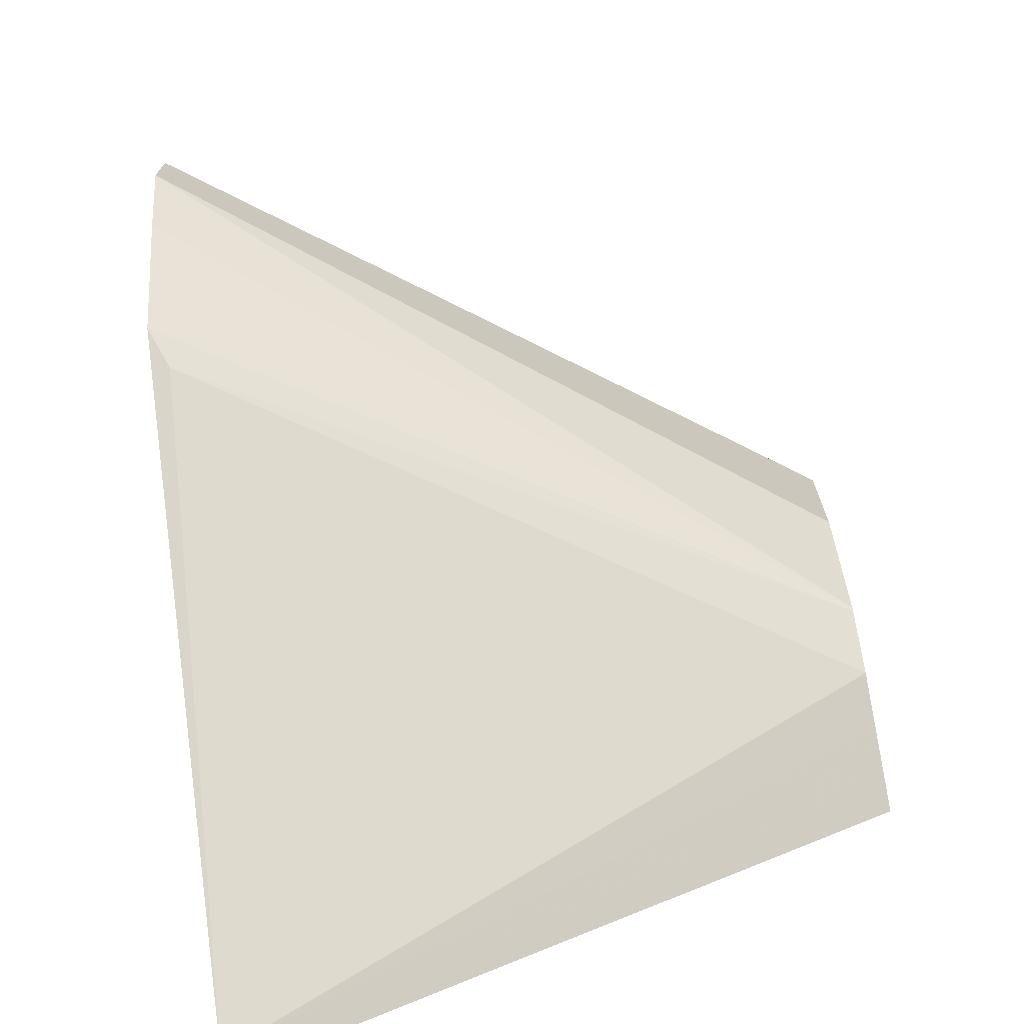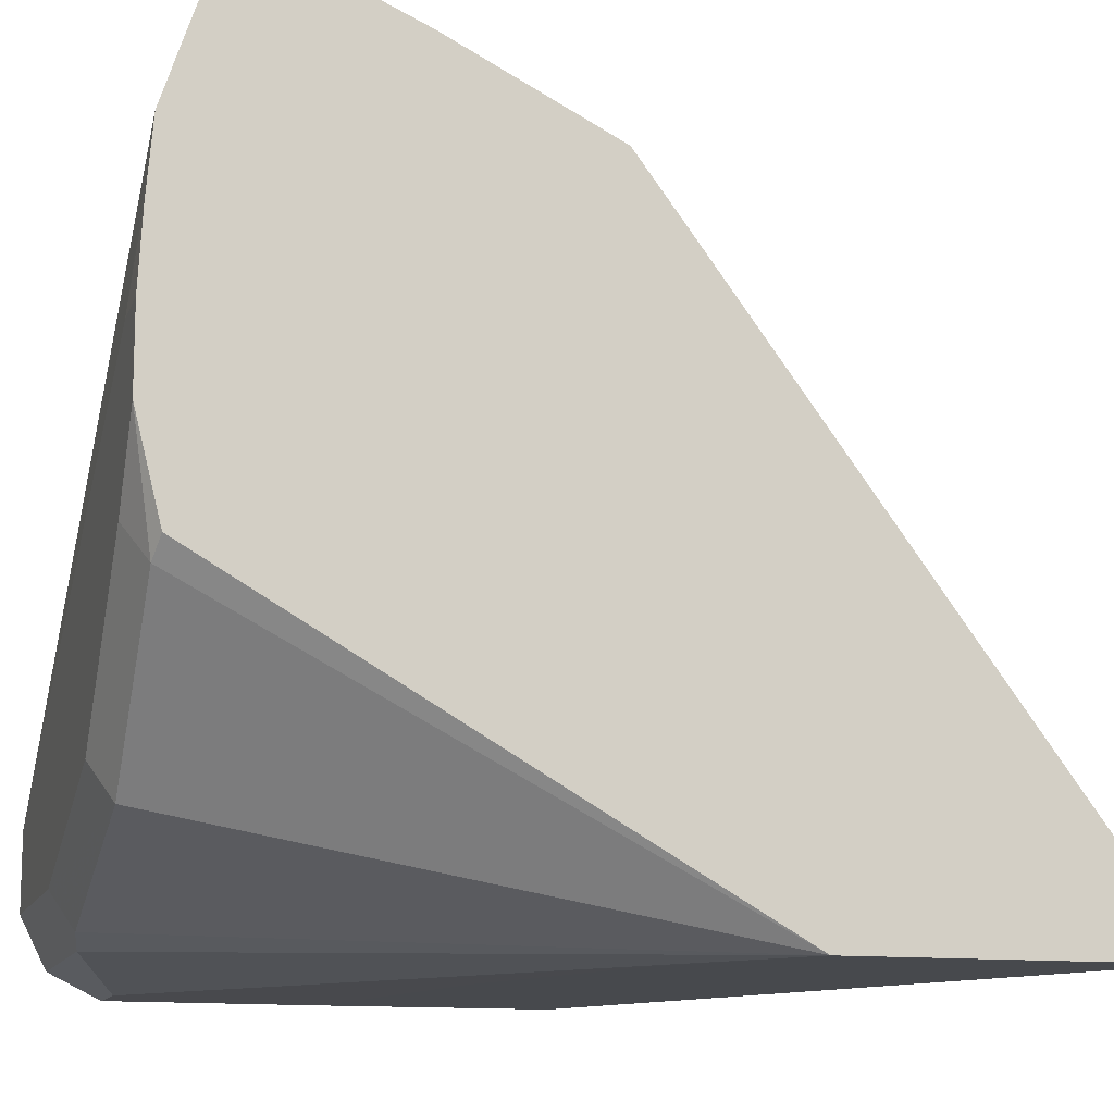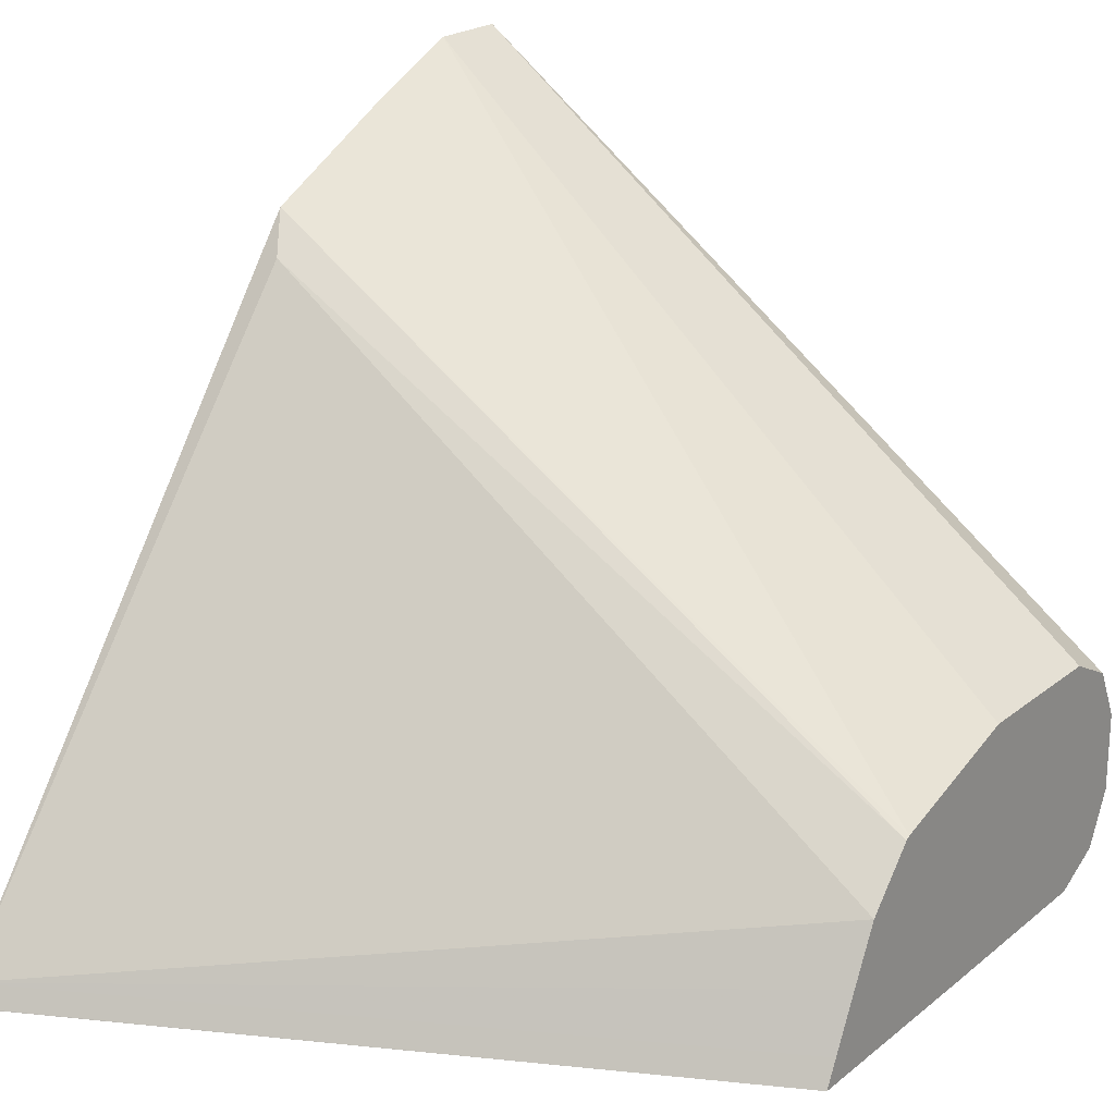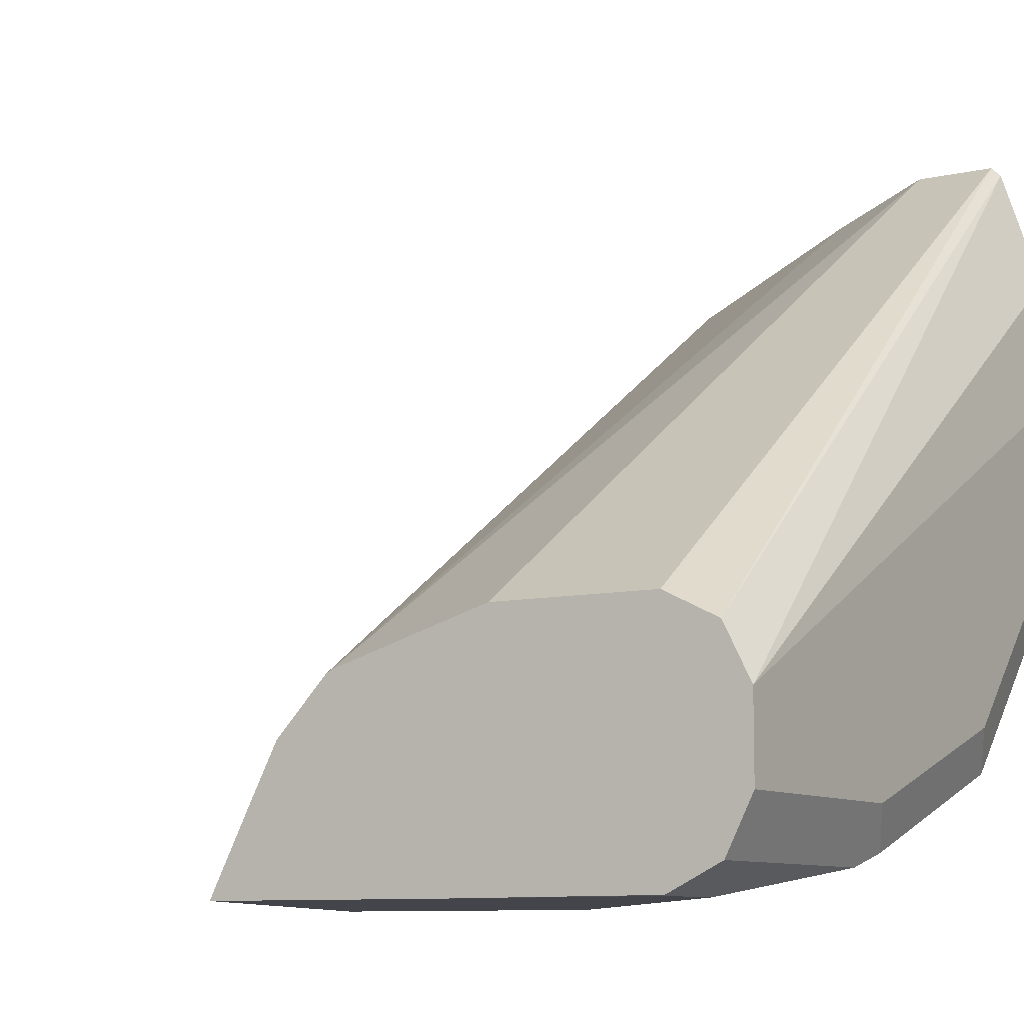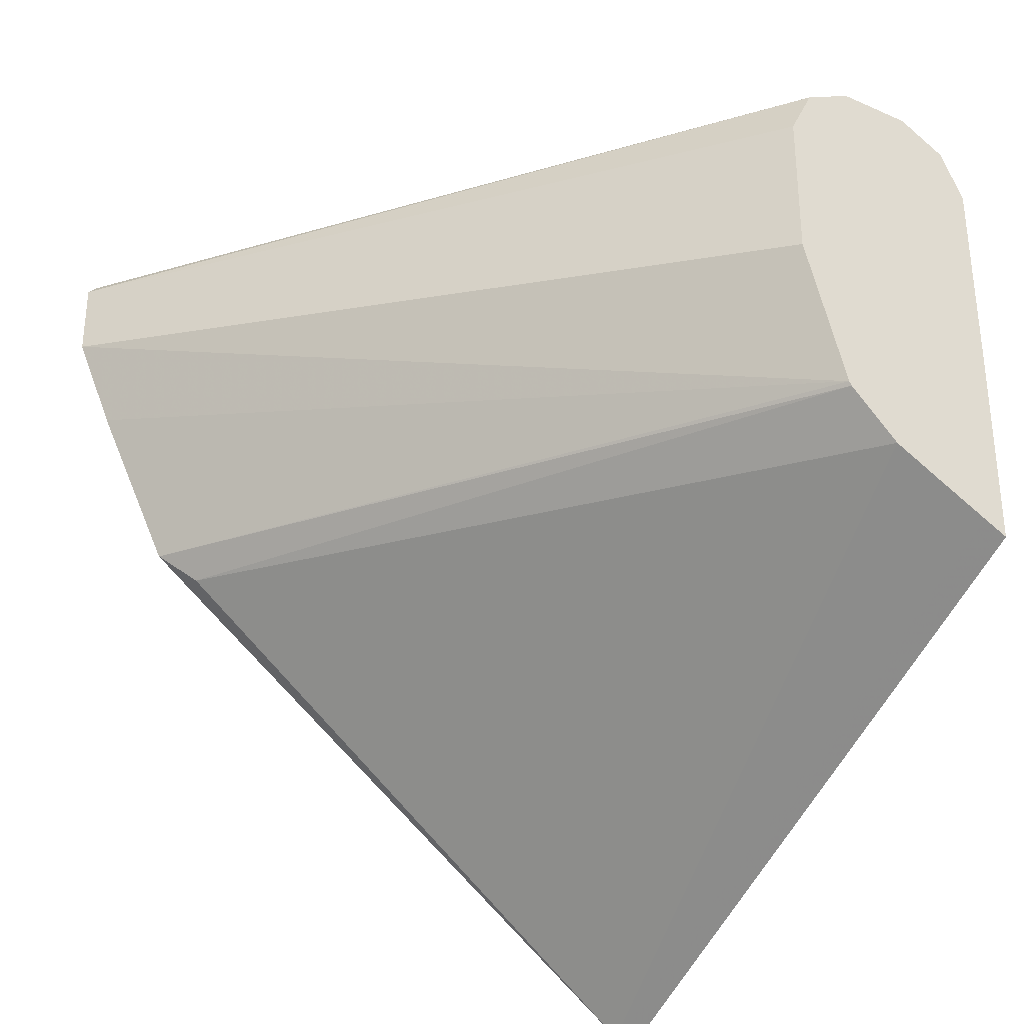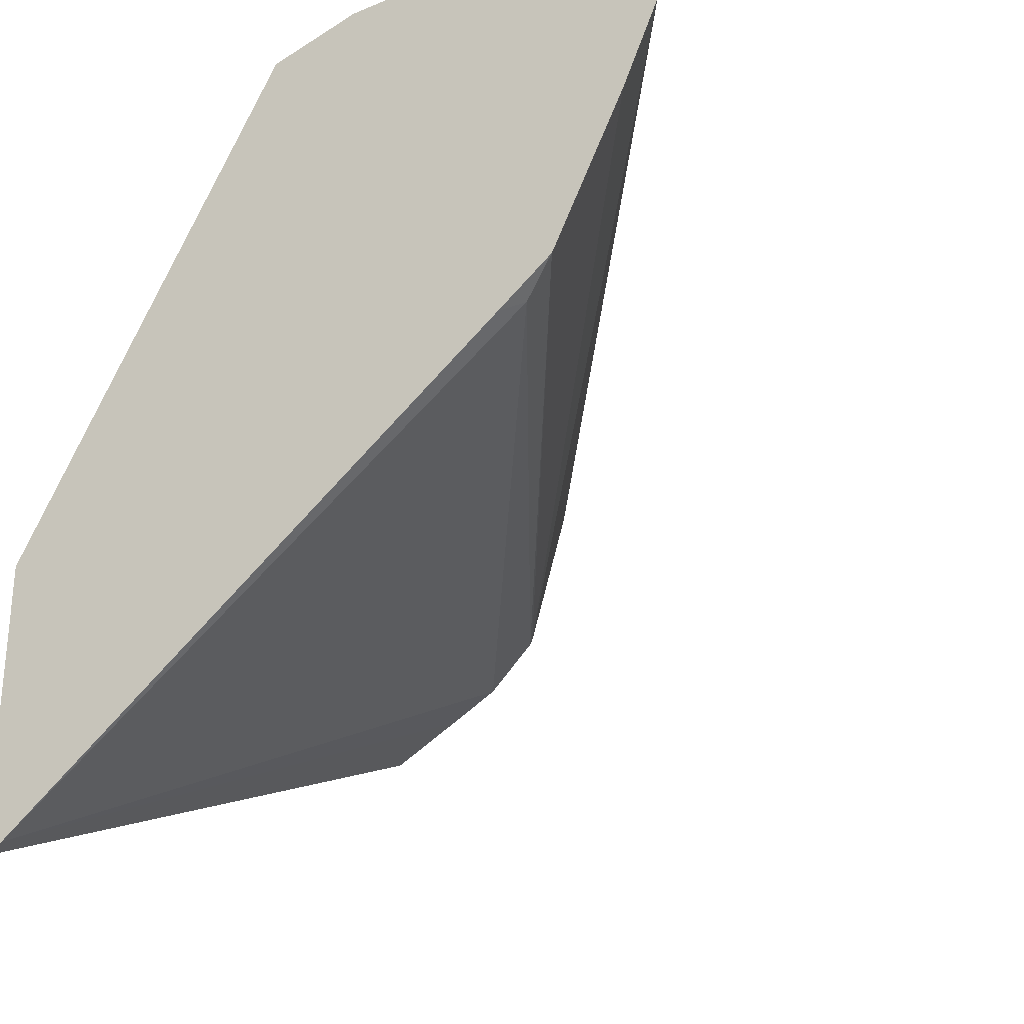
<metadata>
{"format":"obj","ext":"obj","renderer":"f3d","projection":"perspective","resolution":1024,"background":"white","views":[{"elev":-71.4,"azim":10.0,"up":"+Y"},{"elev":-12.4,"azim":-106.0,"up":"+Z"},{"elev":21.6,"azim":36.1,"up":"+Z"},{"elev":-9.2,"azim":121.2,"up":"+Z"},{"elev":-31.5,"azim":58.3,"up":"+Y"},{"elev":-28.3,"azim":-58.4,"up":"+Y"}]}
</metadata>
<code>
v -0.3315 0.8431 -0.0949
v 0.001613 0.8336 -0.341
v 0.001613 0.8352 -0.3418
v 0.001613 0.8588 -0.3536
v -0.3315 0.8478 -0.09951
v -0.3315 0.8053 -0.0949
v 0.001613 0.7578 -0.341
v 0.001613 0.8715 -0.3789
v -0.3315 0.8667 -0.1564
v -0.3315 0.7624 -0.1139
v 0.001613 0.6836 -0.3635
v 0.001613 0.8715 -0.4168
v -0.3031 0.8715 -0.2274
v -0.3315 0.8696 -0.1914
v -0.3315 0.6866 -0.1517
v 0.001613 0.6815 -0.3647
v -0.1137 0.8715 -0.4168
v 0.001613 0.8588 -0.442
v -0.3315 0.8715 -0.2274
v -0.3315 0.6655 -0.1799
v -0.3221 0.6725 -0.1705
v 0.001613 0.6573 -0.3904
v -0.2273 0.8715 -0.3789
v -0.1137 0.8588 -0.442
v -0.1326 0.862 -0.4357
v -0.2463 0.862 -0.3978
v 0.001613 0.8346 -0.4541
v -0.3315 0.8715 -0.2652
v -0.3315 0.4691 -0.4451
v 0.001613 0.6438 -0.417
v -0.3031 0.8715 -0.3031
v -0.0379 0.8336 -0.4547
v -0.3315 0.6122 -0.4549
v -0.2842 0.862 -0.36
v 0.001613 0.8336 -0.4543
v -1.745e-05 0.8336 -0.4547
v -0.3221 0.862 -0.322
v -0.3315 0.8596 -0.3127
v -0.3315 0.4643 -0.4547
v 0.001613 0.631 -0.4423
v -1.745e-05 0.7331 -0.4549
v -0.1516 0.7009 -0.4549
v -0.2654 0.6581 -0.4549
v -0.3315 0.4642 -0.4549
v 0.001613 0.7328 -0.4549
v 0.001613 0.6247 -0.4549
f 24 33 25
f 20 29 21
f 24 32 33
f 24 27 32
f 23 34 31
f 25 33 26
f 23 26 34
f 22 29 30
f 21 29 22
f 15 21 16
f 17 26 23
f 17 25 26
f 17 24 25
f 16 21 22
f 15 20 21
f 13 19 14
f 12 24 17
f 26 33 34
f 12 18 24
f 18 27 24
f 27 35 36
f 33 42 41
f 28 31 37
f 11 15 16
f 39 44 46
f 36 45 41
f 35 45 36
f 33 37 34
f 33 38 37
f 33 46 44
f 33 45 46
f 33 41 45
f 33 43 42
f 32 43 33
f 32 42 43
f 39 46 40
f 32 41 42
f 32 36 41
f 31 34 37
f 29 40 30
f 29 39 40
f 28 37 38
f 27 36 32
f 10 15 11
f 1 29 20
f 8 13 9
f 2 7 11
f 1 7 2
f 1 6 7
f 1 10 6
f 1 15 10
f 1 20 15
f 1 39 29
f 1 44 39
f 2 11 16
f 1 33 44
f 1 28 38
f 1 19 28
f 1 14 19
f 1 9 14
f 1 5 9
f 1 3 4
f 1 2 3
f 9 13 14
f 1 38 33
f 2 16 22
f 1 4 5
f 2 30 40
f 2 22 30
f 8 28 19
f 8 19 13
f 8 23 31
f 8 17 23
f 8 12 17
f 6 11 7
f 6 10 11
f 5 8 9
f 8 31 28
f 2 4 3
f 4 8 5
f 2 45 35
f 2 35 27
f 2 46 45
f 2 18 12
f 2 12 8
f 2 8 4
f 2 27 18
f 2 40 46

</code>
